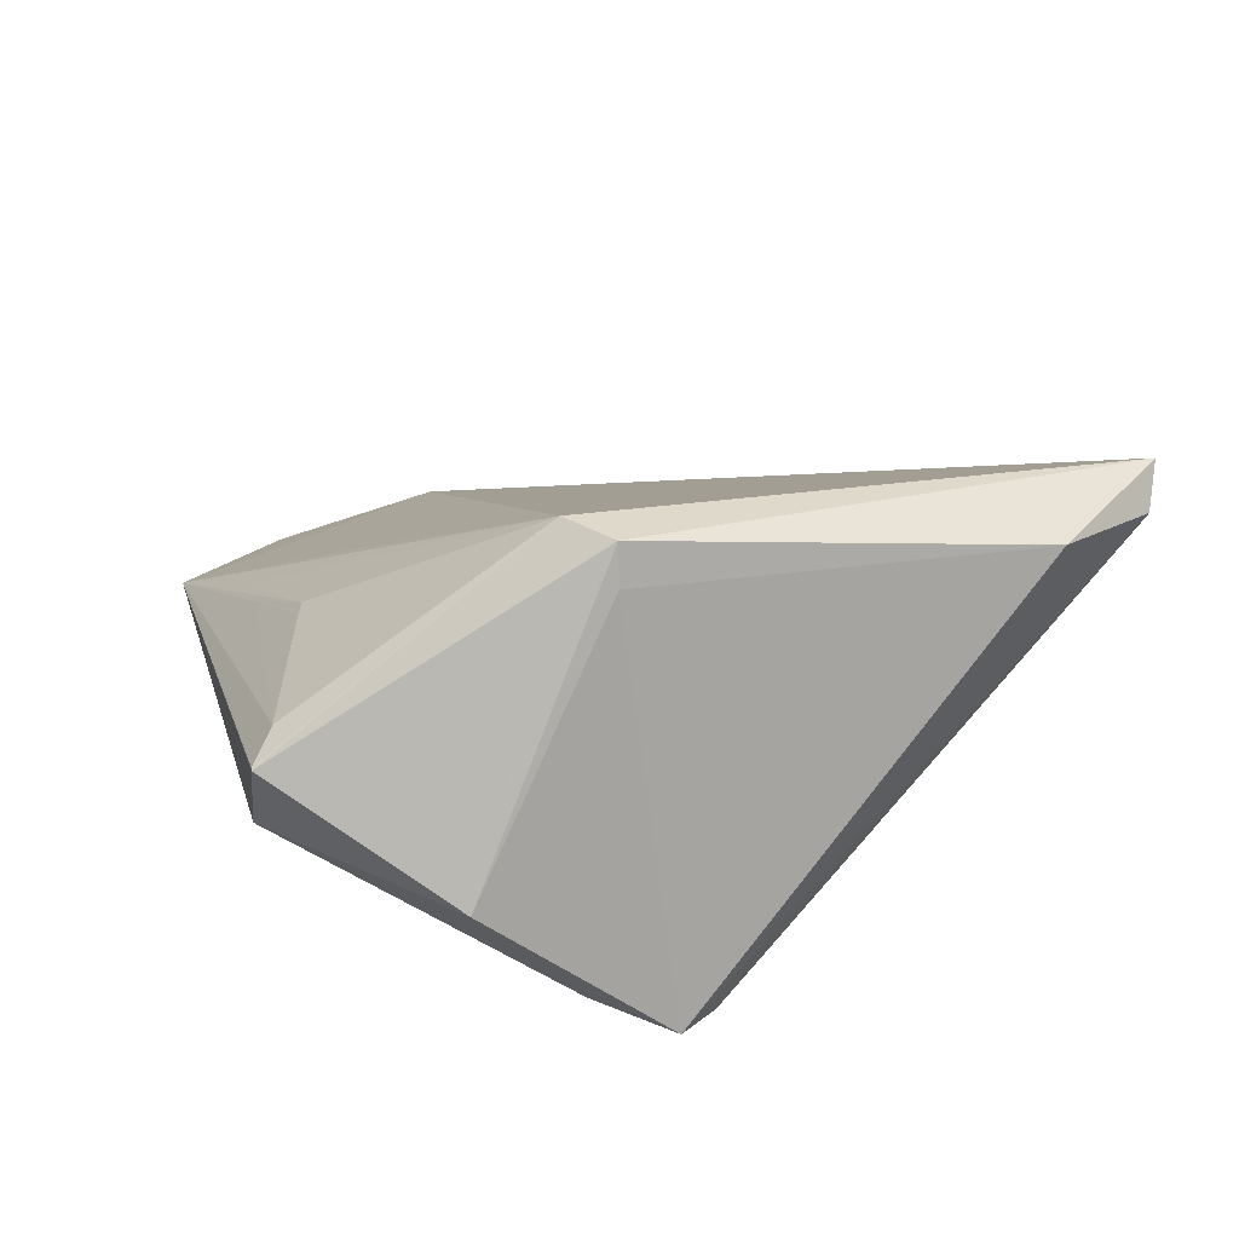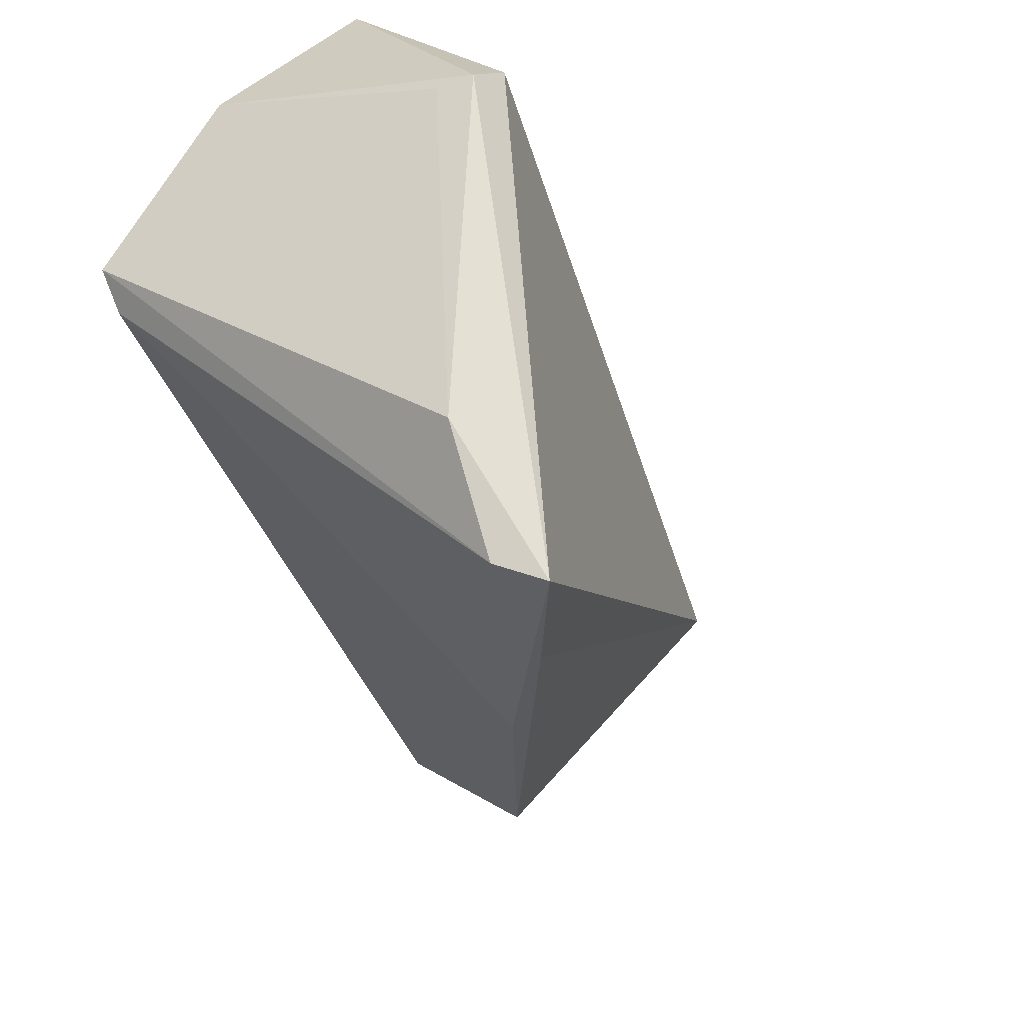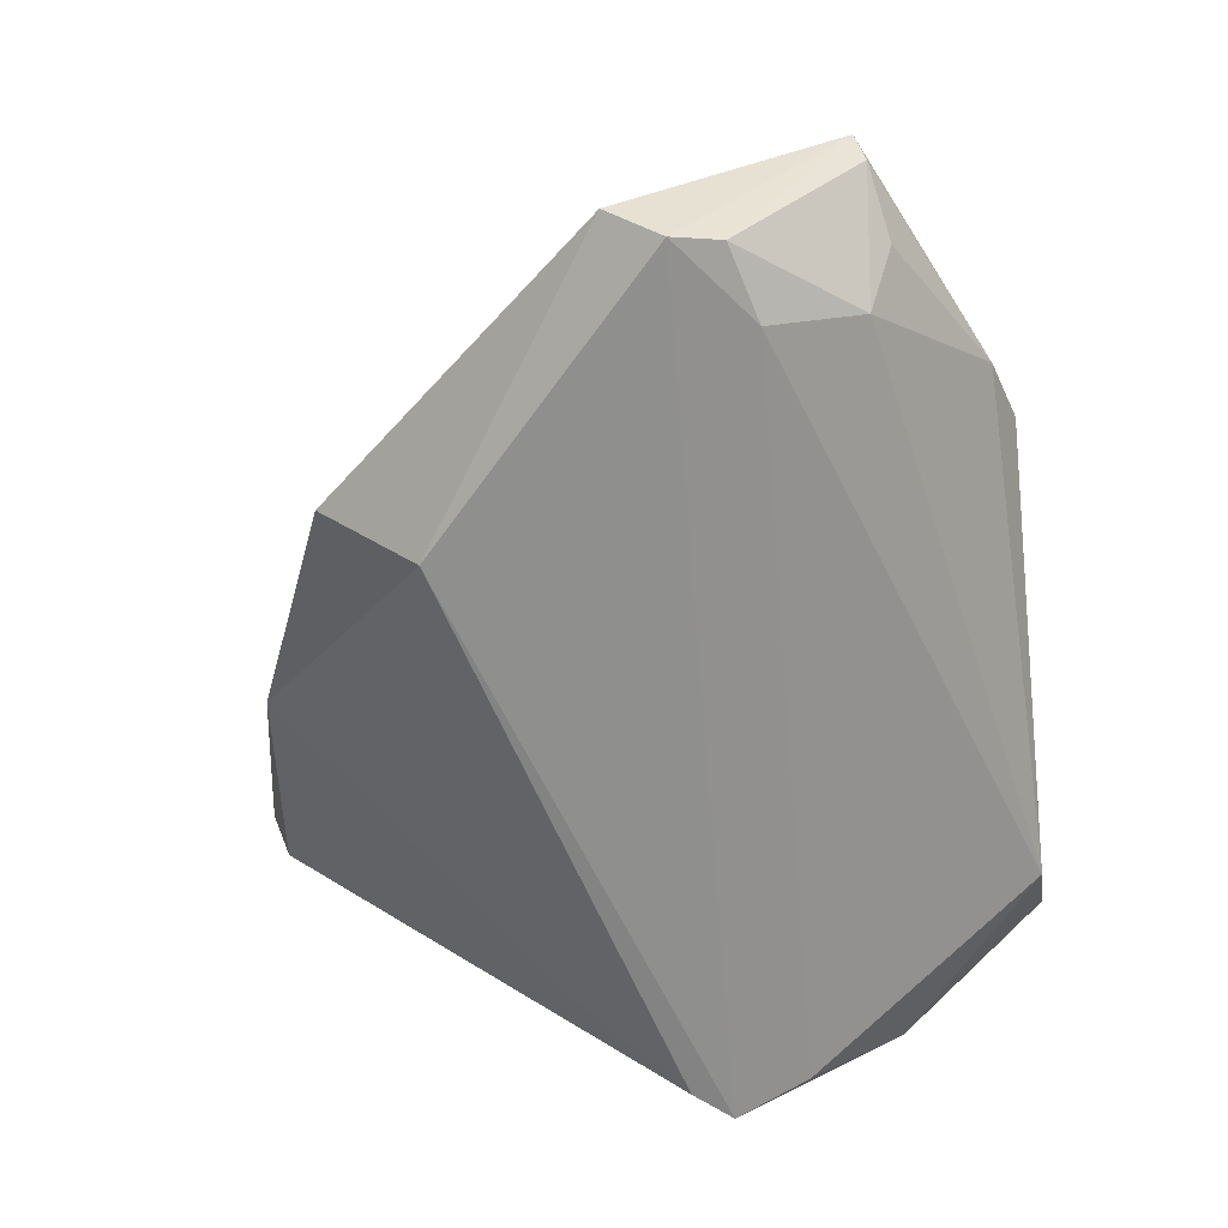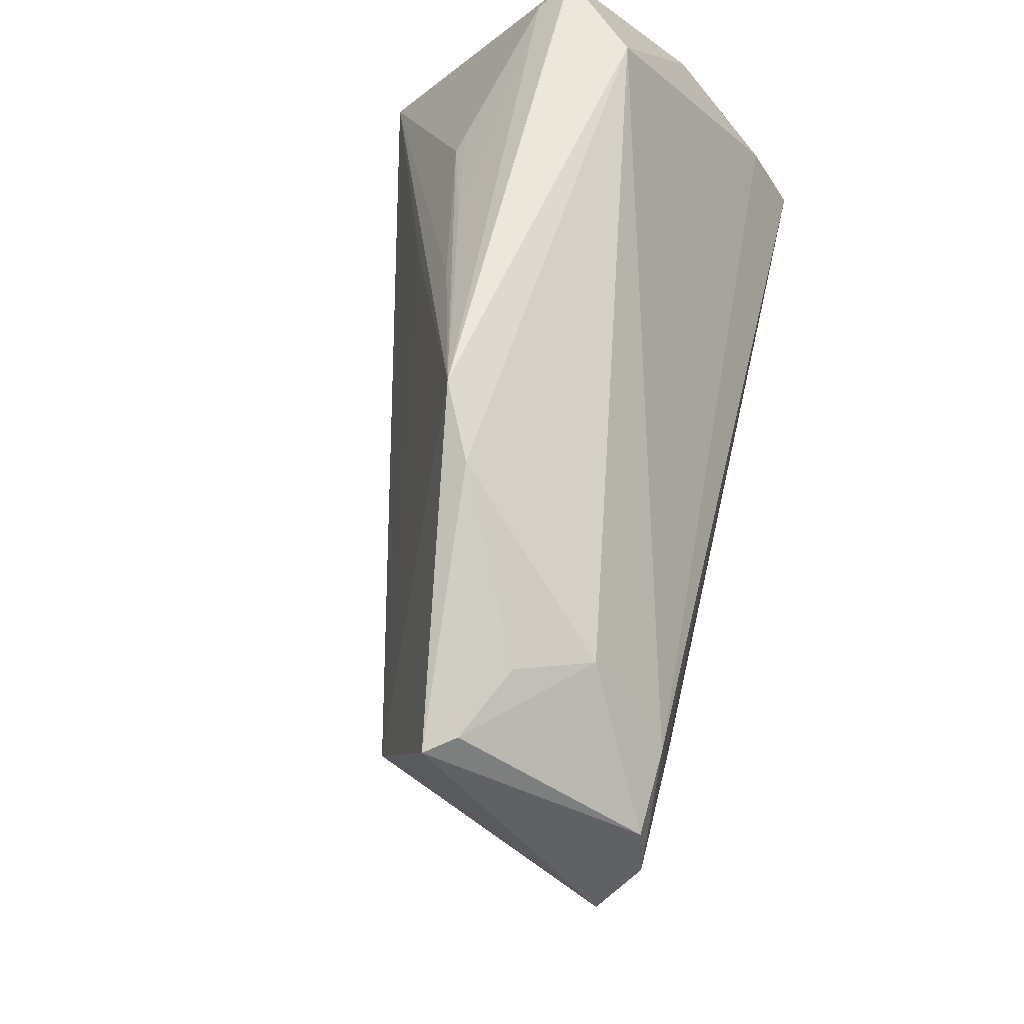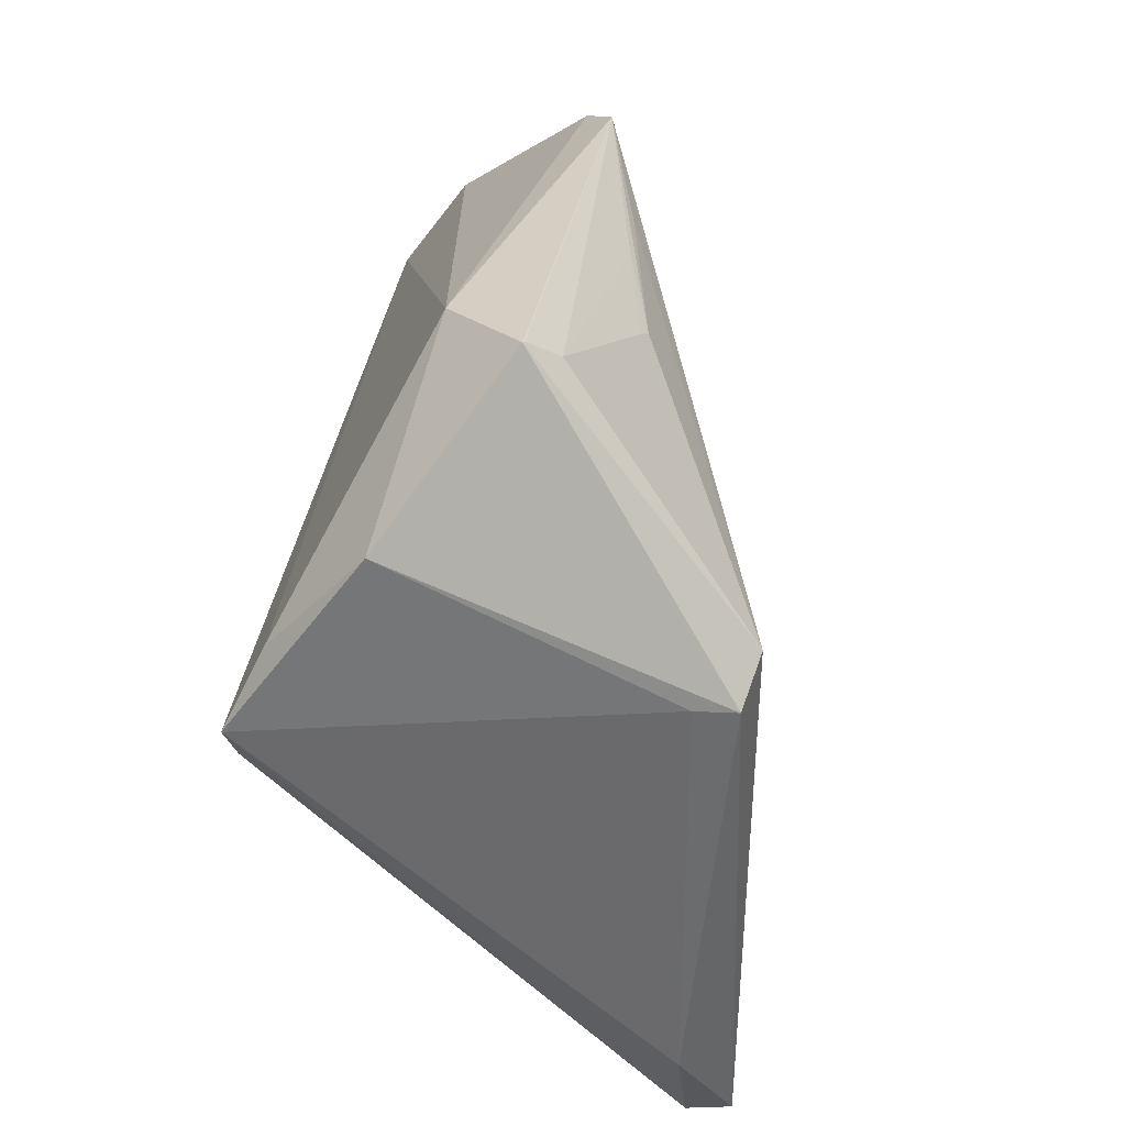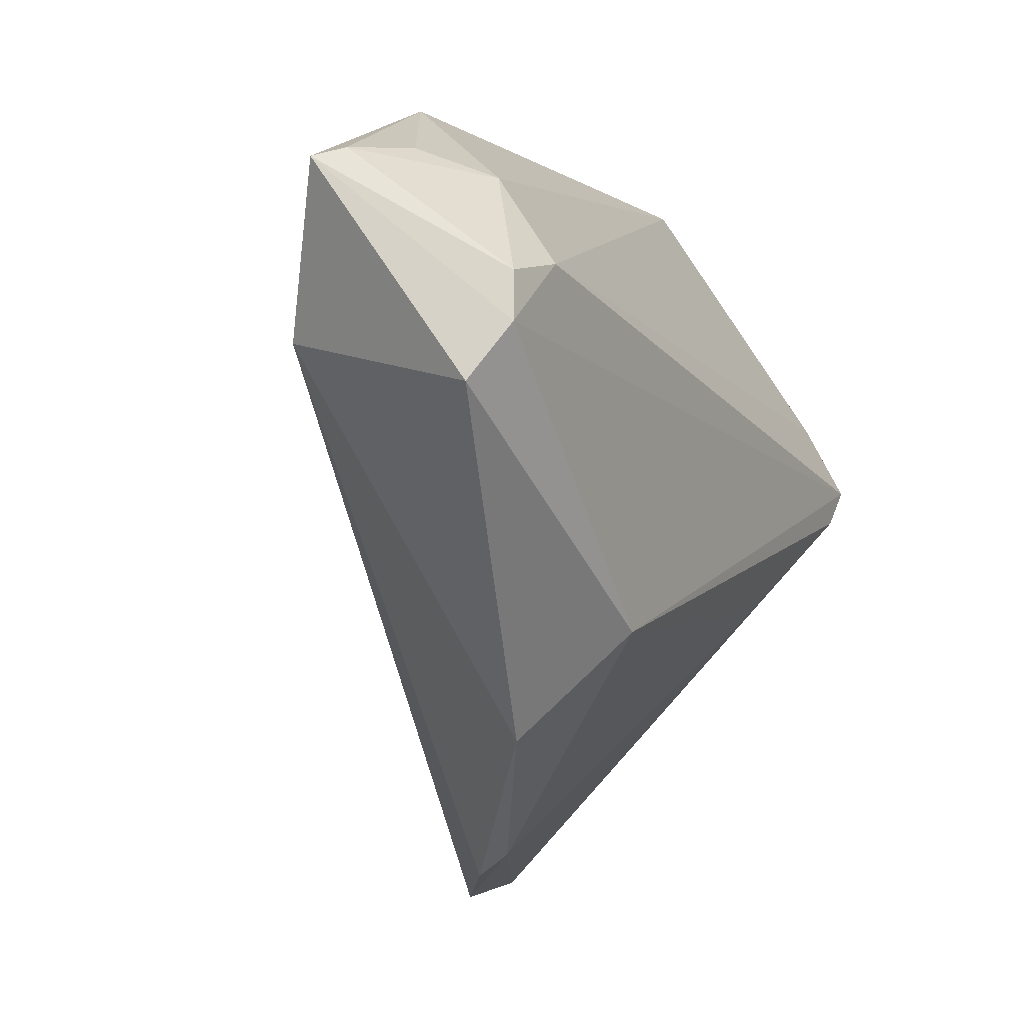
<metadata>
{"format":"obj","ext":"obj","renderer":"f3d","projection":"perspective","resolution":1024,"background":"white","views":[{"elev":17.3,"azim":-105.5,"up":"+Z"},{"elev":-42.6,"azim":-60.5,"up":"+Y"},{"elev":-65.7,"azim":96.0,"up":"+Z"},{"elev":54.1,"azim":102.6,"up":"+Y"},{"elev":29.2,"azim":-81.8,"up":"+Y"},{"elev":-9.3,"azim":116.6,"up":"+Y"}]}
</metadata>
<code>
v -0.002168 0.02657 0.01579
v 0.0583 0.01036 -0.0229
v -0.001216 -0.04831 0.007789
v -0.03615 0.04187 0.005223
v 0.05156 0.0276 -0.007458
v 0.02885 -0.03612 -0.008562
v -0.03359 0.03942 0.008324
v -0.04251 0.01151 -0.01906
v -0.01589 0.03411 0.01333
v -0.03224 -0.01516 -0.01378
v 0.05302 0.006797 0.007026
v 0.06168 0.02483 -0.0002275
v 0.06168 -0.001713 -0.01912
v -0.0364 0.04191 0.005033
v -0.04482 0.02324 -0.008321
v -0.04305 0.008523 0.02642
v -0.02941 -0.05167 0.02123
v 0.02695 -0.0241 -0.02221
v -0.03788 -0.03854 0.02109
v 0.02646 0.04121 0.005167
v 0.05941 0.004607 -0.02344
v 0.03446 0.03843 0.001318
v -0.01307 -0.05084 0.01788
v -0.03876 0.01289 0.02797
v -0.000989 0.03652 0.0106
v 0.04688 0.0244 -0.01534
v -0.04341 0.008544 0.02185
v -0.04069 -0.002151 -0.02286
v -0.0275 0.04087 -0.003657
v -0.02618 -0.05364 0.02612
v -0.01376 0.03337 0.014
v 0.04936 0.01305 -0.02344
v 0.05972 0.02591 -0.003588
v -0.04404 0.002459 -0.02344
v 0.007424 0.03648 0.01
f 19 30 16
f 16 14 15
f 15 29 8
f 14 29 15
f 16 30 24
f 30 11 24
f 24 14 16
f 8 29 32
f 20 29 14
f 27 19 16
f 16 15 27
f 18 6 3
f 11 6 13
f 13 18 21
f 13 6 18
f 23 11 30
f 23 6 11
f 30 3 23
f 23 3 6
f 8 32 34
f 34 15 8
f 34 32 21
f 21 18 34
f 18 28 34
f 19 27 34
f 34 27 15
f 1 24 11
f 11 20 1
f 1 20 24
f 26 32 29
f 17 3 30
f 30 19 17
f 19 34 17
f 17 34 28
f 10 28 18
f 18 3 10
f 10 17 28
f 3 17 10
f 24 20 35
f 35 31 24
f 20 31 35
f 29 20 22
f 22 26 29
f 21 32 2
f 32 26 2
f 14 24 4
f 24 7 4
f 4 20 14
f 4 7 20
f 24 31 9
f 9 7 24
f 26 22 5
f 20 7 25
f 7 9 25
f 25 31 20
f 25 9 31
f 11 13 12
f 12 20 11
f 12 22 20
f 12 13 21
f 21 2 12
f 33 2 26
f 26 5 33
f 33 12 2
f 33 5 22
f 22 12 33

</code>
